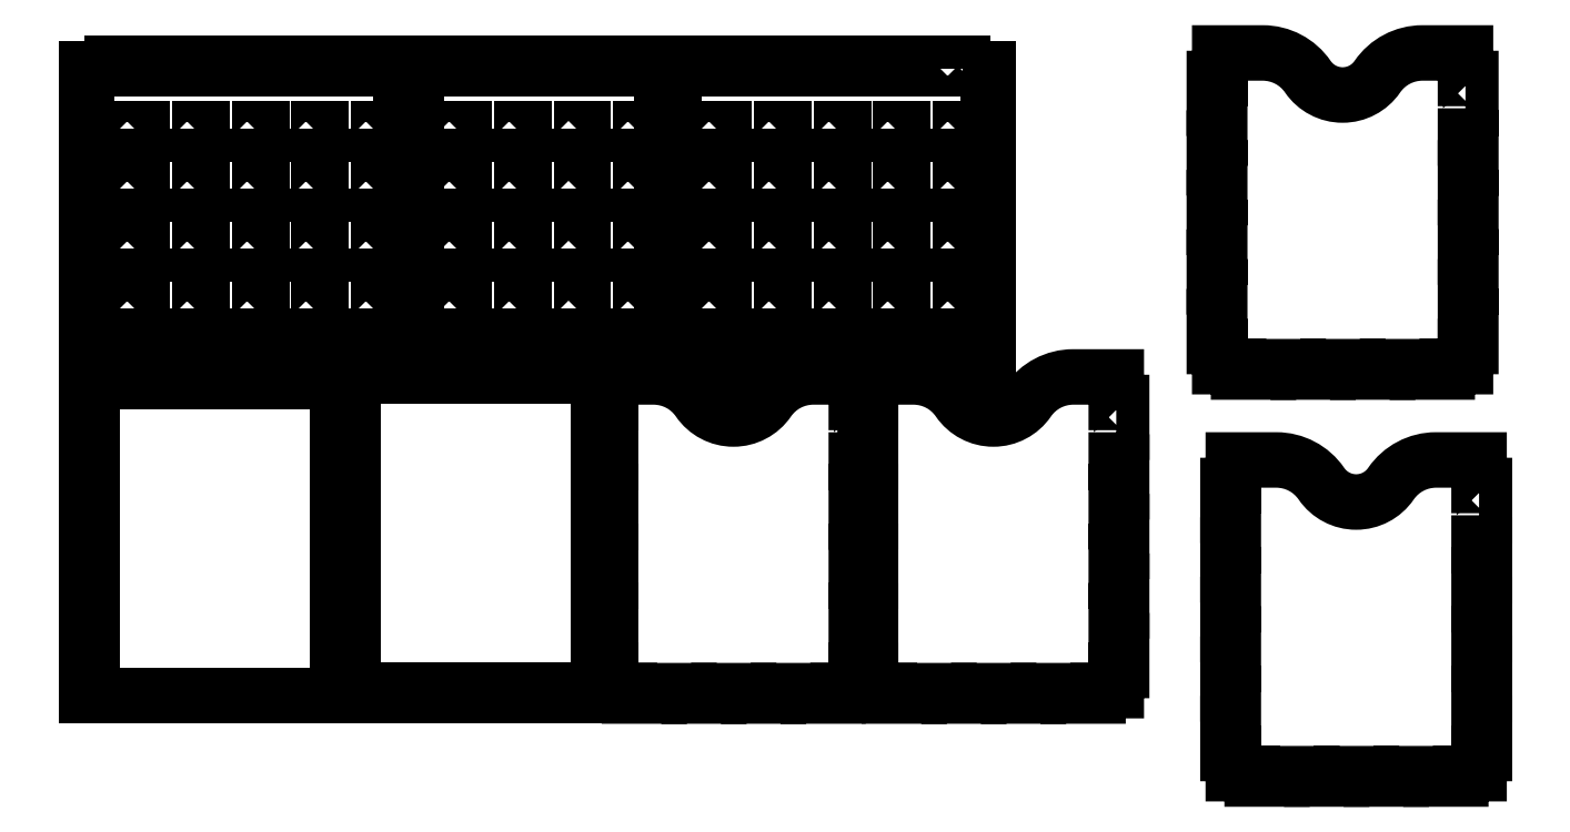
<metadata>
{"format":"dxf","ext":"dxf","renderer":"ezdxf+matplotlib","layout":"modelspace","background":"white","min_lineweight":24,"dpi":150}
</metadata>
<code>
0
SECTION
2
ENTITIES
0
LWPOLYLINE
8
0
90
        4
70
     1
43
0
10
21
20
9.109
10
22.09
20
9.109
10
22.09
20
8.912
10
21
20
8.912
0
LWPOLYLINE
8
0
90
        4
70
     1
43
0
10
23.19
20
9.109
10
24.28
20
9.109
10
24.28
20
8.912
10
23.19
20
8.912
0
LWPOLYLINE
8
0
90
        4
70
     1
43
0
10
25.37
20
9.109
10
26.46
20
9.109
10
26.46
20
8.912
10
25.37
20
8.912
0
LWPOLYLINE
8
0
90
        4
70
     1
43
0
10
27.55
20
9.109
10
28.64
20
9.109
10
28.64
20
8.912
10
27.55
20
8.912
0
LWPOLYLINE
8
0
90
        4
70
     1
43
0
10
21
20
6.912
10
22.09
20
6.912
10
22.09
20
6.715
10
21
20
6.715
0
LWPOLYLINE
8
0
90
        4
70
     1
43
0
10
23.19
20
6.912
10
24.28
20
6.912
10
24.28
20
6.715
10
23.19
20
6.715
0
LWPOLYLINE
8
0
90
        4
70
     1
43
0
10
25.37
20
6.912
10
26.46
20
6.912
10
26.46
20
6.715
10
25.37
20
6.715
0
LWPOLYLINE
8
0
90
        4
70
     1
43
0
10
27.55
20
6.912
10
28.64
20
6.912
10
28.64
20
6.715
10
27.55
20
6.715
0
LWPOLYLINE
8
0
90
        4
70
     1
43
0
10
21
20
4.715
10
22.09
20
4.715
10
22.09
20
4.519
10
21
20
4.519
0
LWPOLYLINE
8
0
90
        4
70
     1
43
0
10
23.19
20
4.715
10
24.28
20
4.715
10
24.28
20
4.519
10
23.19
20
4.519
0
LWPOLYLINE
8
0
90
        4
70
     1
43
0
10
25.37
20
4.715
10
26.46
20
4.715
10
26.46
20
4.519
10
25.37
20
4.519
0
LWPOLYLINE
8
0
90
        4
70
     1
43
0
10
27.55
20
4.715
10
28.64
20
4.715
10
28.64
20
4.519
10
27.55
20
4.519
0
LWPOLYLINE
8
0
90
        4
70
     1
43
0
10
21
20
2.519
10
22.09
20
2.519
10
22.09
20
2.322
10
21
20
2.322
0
LWPOLYLINE
8
0
90
        4
70
     1
43
0
10
23.19
20
2.519
10
24.28
20
2.519
10
24.28
20
2.322
10
23.19
20
2.322
0
LWPOLYLINE
8
0
90
        4
70
     1
43
0
10
25.37
20
2.519
10
26.46
20
2.519
10
26.46
20
2.322
10
25.37
20
2.322
0
LWPOLYLINE
8
0
90
        4
70
     1
43
0
10
27.55
20
2.519
10
28.64
20
2.519
10
28.64
20
2.322
10
27.55
20
2.322
0
LWPOLYLINE
8
0
90
        4
70
     1
43
0
10
11.4
20
2.519
10
12.49
20
2.519
10
12.49
20
2.322
10
11.4
20
2.322
0
LWPOLYLINE
8
0
90
        4
70
     1
43
0
10
13.58
20
2.519
10
14.67
20
2.519
10
14.67
20
2.322
10
13.58
20
2.322
0
LWPOLYLINE
8
0
90
        4
70
     1
43
0
10
15.76
20
2.519
10
16.85
20
2.519
10
16.85
20
2.322
10
15.76
20
2.322
0
LWPOLYLINE
8
0
90
        4
70
     1
43
0
10
17.94
20
2.519
10
19.04
20
2.519
10
19.04
20
2.322
10
17.94
20
2.322
0
LWPOLYLINE
8
0
90
        4
70
     1
43
0
10
11.4
20
4.715
10
12.49
20
4.715
10
12.49
20
4.519
10
11.4
20
4.519
0
LWPOLYLINE
8
0
90
        4
70
     1
43
0
10
13.58
20
4.715
10
14.67
20
4.715
10
14.67
20
4.519
10
13.58
20
4.519
0
LWPOLYLINE
8
0
90
        4
70
     1
43
0
10
15.76
20
4.715
10
16.85
20
4.715
10
16.85
20
4.519
10
15.76
20
4.519
0
LWPOLYLINE
8
0
90
        4
70
     1
43
0
10
17.94
20
4.715
10
19.04
20
4.715
10
19.04
20
4.519
10
17.94
20
4.519
0
LWPOLYLINE
8
0
90
        4
70
     1
43
0
10
11.4
20
6.912
10
12.49
20
6.912
10
12.49
20
6.715
10
11.4
20
6.715
0
LWPOLYLINE
8
0
90
        4
70
     1
43
0
10
13.58
20
6.912
10
14.67
20
6.912
10
14.67
20
6.715
10
13.58
20
6.715
0
LWPOLYLINE
8
0
90
        4
70
     1
43
0
10
15.76
20
6.912
10
16.85
20
6.912
10
16.85
20
6.715
10
15.76
20
6.715
0
LWPOLYLINE
8
0
90
        4
70
     1
43
0
10
17.94
20
6.912
10
19.04
20
6.912
10
19.04
20
6.715
10
17.94
20
6.715
0
LWPOLYLINE
8
0
90
        4
70
     1
43
0
10
11.4
20
9.109
10
12.49
20
9.109
10
12.49
20
8.912
10
11.4
20
8.912
0
LWPOLYLINE
8
0
90
        4
70
     1
43
0
10
13.58
20
9.109
10
14.67
20
9.109
10
14.67
20
8.912
10
13.58
20
8.912
0
LWPOLYLINE
8
0
90
        4
70
     1
43
0
10
15.76
20
9.109
10
16.85
20
9.109
10
16.85
20
8.912
10
15.76
20
8.912
0
LWPOLYLINE
8
0
90
        4
70
     1
43
0
10
17.94
20
9.109
10
19.04
20
9.109
10
19.04
20
8.912
10
17.94
20
8.912
0
LWPOLYLINE
8
left_outsideCutPath
90
       61
70
     1
43
0
10
9.212
20
0.3219
10
9.212
20
0.125
10
10.3
20
0.125
10
10.3
20
0.3219
10
11.4
20
0.3219
10
11.4
20
0.125
10
12.49
20
0.125
10
12.49
20
0.3219
10
13.58
20
0.3219
10
13.58
20
0.125
10
14.67
20
0.125
10
14.67
20
0.3219
10
15.76
20
0.3219
10
15.76
20
0.125
10
16.85
20
0.125
10
16.85
20
0.3219
10
17.94
20
0.3219
10
17.94
20
0.125
10
19.04
20
0.125
10
19.04
20
0.3219
10
19.97
20
0.3219
10
19.97
20
2.002
10
19.78
20
2.002
10
19.78
20
3.093
10
19.97
20
3.093
10
19.97
20
4.185
10
19.78
20
4.185
10
19.78
20
5.276
10
19.97
20
5.276
10
19.97
20
6.368
10
19.78
20
6.368
10
19.78
20
7.459
10
19.97
20
7.459
10
19.97
20
8.551
10
19.78
20
8.551
10
19.78
20
9.642
10
19.97
20
9.642
10
19.97
20
10.73
10
19.97
20
11.32
10
19.04
20
11.32
10
19.04
20
11.52
10
17.94
20
11.52
10
17.94
20
11.32
10
16.85
20
11.32
10
16.85
20
11.52
10
15.76
20
11.52
10
15.76
20
11.32
10
14.67
20
11.32
10
14.67
20
11.52
10
13.58
20
11.52
10
13.58
20
11.32
10
12.49
20
11.32
10
12.49
20
11.52
10
11.4
20
11.52
10
11.4
20
11.32
10
10.3
20
11.32
10
10.3
20
11.52
10
9.212
20
11.52
10
9.212
20
11.32
10
8.276
20
11.32
10
8.276
20
0.3219
0
LWPOLYLINE
8
0
90
        4
70
     1
43
0
10
9.212
20
2.519
10
10.3
20
2.519
10
10.3
20
2.322
10
9.212
20
2.322
0
LWPOLYLINE
8
0
90
        4
70
     1
43
0
10
9.212
20
4.715
10
10.3
20
4.715
10
10.3
20
4.519
10
9.212
20
4.519
0
LWPOLYLINE
8
0
90
        4
70
     1
43
0
10
9.212
20
6.912
10
10.3
20
6.912
10
10.3
20
6.715
10
9.212
20
6.715
0
LWPOLYLINE
8
0
90
        4
70
     1
43
0
10
9.212
20
9.109
10
10.3
20
9.109
10
10.3
20
8.912
10
9.212
20
8.912
0
LWPOLYLINE
8
right_outsideCutPath
90
       61
70
     1
43
0
10
40.34
20
11.32
10
40.34
20
11.52
10
39.25
20
11.52
10
39.25
20
11.32
10
38.16
20
11.32
10
38.16
20
11.52
10
37.07
20
11.52
10
37.07
20
11.32
10
35.98
20
11.32
10
35.98
20
11.52
10
34.89
20
11.52
10
34.89
20
11.32
10
33.79
20
11.32
10
33.79
20
11.52
10
32.7
20
11.52
10
32.7
20
11.32
10
31.61
20
11.32
10
31.61
20
11.52
10
30.52
20
11.52
10
30.52
20
11.32
10
29.58
20
11.32
10
29.58
20
9.642
10
29.78
20
9.642
10
29.78
20
8.551
10
29.58
20
8.551
10
29.58
20
7.459
10
29.78
20
7.459
10
29.78
20
6.368
10
29.58
20
6.368
10
29.58
20
5.276
10
29.78
20
5.276
10
29.78
20
4.185
10
29.58
20
4.185
10
29.58
20
3.093
10
29.78
20
3.093
10
29.78
20
2.002
10
29.58
20
2.002
10
29.58
20
0.9101
10
29.58
20
0.3219
10
30.52
20
0.3219
10
30.52
20
0.125
10
31.61
20
0.125
10
31.61
20
0.3219
10
32.7
20
0.3219
10
32.7
20
0.125
10
33.79
20
0.125
10
33.79
20
0.3218
10
34.89
20
0.3218
10
34.89
20
0.125
10
35.98
20
0.125
10
35.98
20
0.3218
10
37.07
20
0.3218
10
37.07
20
0.125
10
38.16
20
0.125
10
38.16
20
0.3218
10
39.25
20
0.3218
10
39.25
20
0.125
10
40.34
20
0.125
10
40.34
20
0.3218
10
41.28
20
0.3218
10
41.28
20
11.32
0
LWPOLYLINE
8
0
90
        4
70
     1
43
0
10
32.7
20
2.519
10
33.79
20
2.519
10
33.79
20
2.322
10
32.7
20
2.322
0
LWPOLYLINE
8
0
90
        4
70
     1
43
0
10
34.89
20
2.519
10
35.98
20
2.519
10
35.98
20
2.322
10
34.89
20
2.322
0
LWPOLYLINE
8
0
90
        4
70
     1
43
0
10
37.07
20
2.519
10
38.16
20
2.519
10
38.16
20
2.322
10
37.07
20
2.322
0
LWPOLYLINE
8
0
90
        4
70
     1
43
0
10
39.25
20
2.519
10
40.34
20
2.519
10
40.34
20
2.322
10
39.25
20
2.322
0
LWPOLYLINE
8
0
90
        4
70
     1
43
0
10
32.7
20
4.715
10
33.79
20
4.715
10
33.79
20
4.519
10
32.7
20
4.519
0
LWPOLYLINE
8
0
90
        4
70
     1
43
0
10
34.89
20
4.715
10
35.98
20
4.715
10
35.98
20
4.519
10
34.89
20
4.519
0
LWPOLYLINE
8
0
90
        4
70
     1
43
0
10
37.07
20
4.715
10
38.16
20
4.715
10
38.16
20
4.519
10
37.07
20
4.519
0
LWPOLYLINE
8
0
90
        4
70
     1
43
0
10
39.25
20
4.715
10
40.34
20
4.715
10
40.34
20
4.519
10
39.25
20
4.519
0
LWPOLYLINE
8
0
90
        4
70
     1
43
0
10
32.7
20
6.912
10
33.79
20
6.912
10
33.79
20
6.715
10
32.7
20
6.715
0
LWPOLYLINE
8
0
90
        4
70
     1
43
0
10
34.89
20
6.912
10
35.98
20
6.912
10
35.98
20
6.715
10
34.89
20
6.715
0
LWPOLYLINE
8
0
90
        4
70
     1
43
0
10
37.07
20
6.912
10
38.16
20
6.912
10
38.16
20
6.715
10
37.07
20
6.715
0
LWPOLYLINE
8
0
90
        4
70
     1
43
0
10
39.25
20
6.912
10
40.34
20
6.912
10
40.34
20
6.715
10
39.25
20
6.715
0
LWPOLYLINE
8
0
90
        4
70
     1
43
0
10
32.7
20
9.109
10
33.79
20
9.109
10
33.79
20
8.912
10
32.7
20
8.912
0
LWPOLYLINE
8
0
90
        4
70
     1
43
0
10
34.89
20
9.109
10
35.98
20
9.109
10
35.98
20
8.912
10
34.89
20
8.912
0
LWPOLYLINE
8
0
90
        4
70
     1
43
0
10
37.07
20
9.109
10
38.16
20
9.109
10
38.16
20
8.912
10
37.07
20
8.912
0
LWPOLYLINE
8
0
90
        4
70
     1
43
0
10
39.25
20
9.109
10
40.34
20
9.109
10
40.34
20
8.912
10
39.25
20
8.912
0
LWPOLYLINE
8
0
90
        4
70
     1
43
0
10
30.52
20
2.519
10
31.61
20
2.519
10
31.61
20
2.322
10
30.52
20
2.322
0
LWPOLYLINE
8
0
90
        4
70
     1
43
0
10
30.52
20
4.715
10
31.61
20
4.715
10
31.61
20
4.519
10
30.52
20
4.519
0
LWPOLYLINE
8
0
90
        4
70
     1
43
0
10
30.52
20
6.912
10
31.61
20
6.912
10
31.61
20
6.715
10
30.52
20
6.715
0
LWPOLYLINE
8
0
90
        4
70
     1
43
0
10
30.52
20
9.109
10
31.61
20
9.109
10
31.61
20
8.912
10
30.52
20
8.912
0
LWPOLYLINE
8
back_outsideCutPath
90
       60
70
     1
43
0
10
17.81
20
-0.8999
10
18
20
-0.8999
10
18
20
-1.991
10
17.81
20
-1.991
10
17.81
20
-3.083
10
18
20
-3.083
10
18
20
-4.174
10
17.81
20
-4.174
10
17.81
20
-5.266
10
18
20
-5.266
10
18
20
-6.357
10
17.81
20
-6.357
10
17.81
20
-7.449
10
18
20
-7.449
10
18
20
-8.54
10
17.81
20
-8.54
10
17.81
20
-9.632
10
18
20
-9.632
10
18
20
-10.72
10
17.81
20
-10.72
10
17.81
20
-11.66
10
18.68
20
-11.66
10
18.68
20
-11.46
10
19.78
20
-11.46
10
19.78
20
-11.66
10
20.87
20
-11.66
10
20.87
20
-11.46
10
21.96
20
-11.46
10
21.96
20
-11.66
10
23.05
20
-11.66
10
23.05
20
-11.46
10
24.14
20
-11.46
10
24.14
20
-11.66
10
25.23
20
-11.66
10
25.23
20
-11.46
10
26.32
20
-11.46
10
26.32
20
-11.66
10
27.2
20
-11.66
10
27.2
20
-10.72
10
27
20
-10.72
10
27
20
-9.632
10
27.2
20
-9.632
10
27.2
20
-8.54
10
27
20
-8.54
10
27
20
-7.449
10
27.2
20
-7.449
10
27.2
20
-6.357
10
27
20
-6.357
10
27
20
-5.266
10
27.2
20
-5.266
10
27.2
20
-4.174
10
27
20
-4.174
10
27
20
-3.083
10
27.2
20
-3.083
10
27.2
20
-1.991
10
27
20
-1.991
10
27
20
-0.8999
10
27.2
20
-0.8999
10
27.2
20
0.03678
10
17.81
20
0.03678
0
LWPOLYLINE
8
front_outsideCutPath
90
       60
70
     1
43
0
10
17.66
20
-10.72
10
17.46
20
-10.72
10
17.46
20
-9.632
10
17.66
20
-9.632
10
17.66
20
-8.54
10
17.46
20
-8.54
10
17.46
20
-7.449
10
17.66
20
-7.449
10
17.66
20
-6.357
10
17.46
20
-6.357
10
17.46
20
-5.266
10
17.66
20
-5.266
10
17.66
20
-4.174
10
17.46
20
-4.174
10
17.46
20
-3.083
10
17.66
20
-3.083
10
17.66
20
-1.991
10
17.46
20
-1.991
10
17.46
20
-0.8999
10
17.66
20
-0.8999
10
17.66
20
0.03678
10
16.78
20
0.03678
10
16.78
20
-0.1601
10
15.69
20
-0.1601
10
15.69
20
0.03678
10
14.6
20
0.03678
10
14.6
20
-0.1601
10
13.5
20
-0.1601
10
13.5
20
0.03678
10
12.41
20
0.03678
10
12.41
20
-0.1601
10
11.32
20
-0.1601
10
11.32
20
0.03678
10
10.23
20
0.03678
10
10.23
20
-0.1601
10
9.138
20
-0.1601
10
9.138
20
0.03678
10
8.262
20
0.03678
10
8.262
20
-0.8999
10
8.459
20
-0.8999
10
8.459
20
-1.991
10
8.262
20
-1.991
10
8.262
20
-3.083
10
8.459
20
-3.083
10
8.459
20
-4.174
10
8.262
20
-4.174
10
8.262
20
-5.266
10
8.459
20
-5.266
10
8.459
20
-6.357
10
8.262
20
-6.357
10
8.262
20
-7.449
10
8.459
20
-7.449
10
8.459
20
-8.54
10
8.262
20
-8.54
10
8.262
20
-9.632
10
8.459
20
-9.632
10
8.459
20
-10.72
10
8.262
20
-10.72
10
8.262
20
-11.66
10
17.66
20
-11.66
0
LWPOLYLINE
8
0
90
       64
70
     1
43
0
10
36.45
20
-2.003
10
36.45
20
-3.095
10
36.65
20
-3.095
10
36.65
20
-4.186
10
36.45
20
-4.186
10
36.45
20
-5.278
10
36.65
20
-5.278
10
36.65
20
-6.369
10
36.45
20
-6.369
10
36.45
20
-7.461
10
36.65
20
-7.461
10
36.65
20
-8.552
10
36.45
20
-8.552
10
36.45
20
-9.644
10
36.65
20
-9.644
10
36.65
20
-10.74
10
36.45
20
-10.74
10
36.45
20
-11.47
10
35.78
20
-11.47
10
35.78
20
-11.67
10
34.69
20
-11.67
10
34.69
20
-11.47
10
33.6
20
-11.47
10
33.6
20
-11.67
10
32.51
20
-11.67
10
32.51
20
-11.47
10
31.42
20
-11.47
10
31.42
20
-11.67
10
30.33
20
-11.67
10
30.33
20
-11.47
10
29.23
20
-11.47
10
29.23
20
-11.67
10
28.14
20
-11.67
10
28.14
20
-11.47
10
27.45
20
-11.47
10
27.45
20
-10.74
10
27.26
20
-10.74
10
27.26
20
-9.644
10
27.45
20
-9.644
10
27.45
20
-8.552
10
27.26
20
-8.552
10
27.26
20
-7.461
10
27.45
20
-7.461
10
27.45
20
-6.369
10
27.26
20
-6.369
10
27.26
20
-5.278
10
27.45
20
-5.278
10
27.45
20
-4.186
10
27.26
20
-4.186
10
27.26
20
-3.095
10
27.45
20
-3.095
10
27.45
20
-2.003
10
27.26
20
-2.003
10
27.26
20
-0.9116
10
27.45
20
-0.9116
10
27.45
20
0.02508
10
29.03
20
0.02508
42
-0.2476
10
30.68
20
-0.8456
42
0.5275
10
33.23
20
-0.8456
42
-0.2476
10
34.88
20
0.02508
10
36.45
20
0.02508
10
36.45
20
-0.9116
10
36.65
20
-0.9116
10
36.65
20
-2.003
0
LWPOLYLINE
8
bottom_outsideCutPath
90
       70
70
     1
43
0
10
20.32
20
9.642
10
20.13
20
9.642
10
20.13
20
8.551
10
20.32
20
8.551
10
20.32
20
7.459
10
20.13
20
7.459
10
20.13
20
6.368
10
20.32
20
6.368
10
20.32
20
5.276
10
20.13
20
5.276
10
20.13
20
4.185
10
20.32
20
4.185
10
20.32
20
3.093
10
20.13
20
3.093
10
20.13
20
2.002
10
20.32
20
2.002
10
20.32
20
0.9101
10
20.32
20
0.3219
10
21
20
0.3219
10
21
20
0.125
10
22.09
20
0.125
10
22.09
20
0.3219
10
23.19
20
0.3219
10
23.19
20
0.125
10
24.28
20
0.125
10
24.28
20
0.3219
10
25.37
20
0.3219
10
25.37
20
0.125
10
26.46
20
0.125
10
26.46
20
0.3219
10
27.55
20
0.3219
10
27.55
20
0.125
10
28.64
20
0.125
10
28.64
20
0.3219
10
29.32
20
0.3219
10
29.32
20
2.002
10
29.52
20
2.002
10
29.52
20
3.093
10
29.32
20
3.093
10
29.32
20
4.185
10
29.52
20
4.185
10
29.52
20
5.276
10
29.32
20
5.276
10
29.32
20
6.368
10
29.52
20
6.368
10
29.52
20
7.459
10
29.32
20
7.459
10
29.32
20
8.551
10
29.52
20
8.551
10
29.52
20
9.642
10
29.32
20
9.642
10
29.32
20
10.73
10
29.32
20
11.32
10
28.64
20
11.32
10
28.64
20
11.52
10
27.55
20
11.52
10
27.55
20
11.32
10
26.46
20
11.32
10
26.46
20
11.52
10
25.37
20
11.52
10
25.37
20
11.32
10
24.28
20
11.32
10
24.28
20
11.52
10
23.19
20
11.52
10
23.19
20
11.32
10
22.09
20
11.32
10
22.09
20
11.52
10
21
20
11.52
10
21
20
11.32
10
20.32
20
11.32
0
LWPOLYLINE
8
0
90
       64
70
     1
43
0
10
45.97
20
-2.003
10
45.97
20
-3.095
10
46.17
20
-3.095
10
46.17
20
-4.186
10
45.97
20
-4.186
10
45.97
20
-5.278
10
46.17
20
-5.278
10
46.17
20
-6.369
10
45.97
20
-6.369
10
45.97
20
-7.461
10
46.17
20
-7.461
10
46.17
20
-8.552
10
45.97
20
-8.552
10
45.97
20
-9.644
10
46.17
20
-9.644
10
46.17
20
-10.74
10
45.97
20
-10.74
10
45.97
20
-11.47
10
45.3
20
-11.47
10
45.3
20
-11.67
10
44.21
20
-11.67
10
44.21
20
-11.47
10
43.12
20
-11.47
10
43.12
20
-11.67
10
42.03
20
-11.67
10
42.03
20
-11.47
10
40.94
20
-11.47
10
40.94
20
-11.67
10
39.85
20
-11.67
10
39.85
20
-11.47
10
38.76
20
-11.47
10
38.76
20
-11.67
10
37.66
20
-11.67
10
37.66
20
-11.47
10
36.97
20
-11.47
10
36.97
20
-10.74
10
36.78
20
-10.74
10
36.78
20
-9.644
10
36.97
20
-9.644
10
36.97
20
-8.552
10
36.78
20
-8.552
10
36.78
20
-7.461
10
36.97
20
-7.461
10
36.97
20
-6.369
10
36.78
20
-6.369
10
36.78
20
-5.278
10
36.97
20
-5.278
10
36.97
20
-4.186
10
36.78
20
-4.186
10
36.78
20
-3.095
10
36.97
20
-3.095
10
36.97
20
-2.003
10
36.78
20
-2.003
10
36.78
20
-0.9116
10
36.97
20
-0.9116
10
36.97
20
0.02508
10
38.55
20
0.02508
42
-0.2476
10
40.2
20
-0.8456
42
0.5275
10
42.75
20
-0.8456
42
-0.2476
10
44.4
20
0.02508
10
45.97
20
0.02508
10
45.97
20
-0.9116
10
46.17
20
-0.9116
10
46.17
20
-2.003
0
LWPOLYLINE
8
0
90
       64
70
     1
43
0
10
58.76
20
9.873
10
58.76
20
8.781
10
58.96
20
8.781
10
58.96
20
7.69
10
58.76
20
7.69
10
58.76
20
6.598
10
58.96
20
6.598
10
58.96
20
5.507
10
58.76
20
5.507
10
58.76
20
4.415
10
58.96
20
4.415
10
58.96
20
3.324
10
58.76
20
3.324
10
58.76
20
2.232
10
58.96
20
2.232
10
58.96
20
1.141
10
58.76
20
1.141
10
58.76
20
0.4009
10
58.09
20
0.4009
10
58.09
20
0.204
10
57
20
0.204
10
57
20
0.4009
10
55.91
20
0.4009
10
55.91
20
0.204
10
54.82
20
0.204
10
54.82
20
0.4009
10
53.73
20
0.4009
10
53.73
20
0.204
10
52.64
20
0.204
10
52.64
20
0.4009
10
51.54
20
0.4009
10
51.54
20
0.204
10
50.45
20
0.204
10
50.45
20
0.4009
10
49.76
20
0.4009
10
49.76
20
1.141
10
49.56
20
1.141
10
49.56
20
2.232
10
49.76
20
2.232
10
49.76
20
3.324
10
49.56
20
3.324
10
49.56
20
4.415
10
49.76
20
4.415
10
49.76
20
5.507
10
49.56
20
5.507
10
49.56
20
6.598
10
49.76
20
6.598
10
49.76
20
7.69
10
49.56
20
7.69
10
49.56
20
8.781
10
49.76
20
8.781
10
49.76
20
9.873
10
49.56
20
9.873
10
49.56
20
10.96
10
49.76
20
10.96
10
49.76
20
11.9
10
51.34
20
11.9
42
-0.2476
10
52.99
20
11.03
42
0.5275
10
55.53
20
11.03
42
-0.2476
10
57.18
20
11.9
10
58.76
20
11.9
10
58.76
20
10.96
10
58.96
20
10.96
10
58.96
20
9.873
0
LWPOLYLINE
8
0
90
       64
70
     1
43
0
10
59.26
20
-5.046
10
59.26
20
-6.138
10
59.46
20
-6.138
10
59.46
20
-7.229
10
59.26
20
-7.229
10
59.26
20
-8.321
10
59.46
20
-8.321
10
59.46
20
-9.412
10
59.26
20
-9.412
10
59.26
20
-10.5
10
59.46
20
-10.5
10
59.46
20
-11.6
10
59.26
20
-11.6
10
59.26
20
-12.69
10
59.46
20
-12.69
10
59.46
20
-13.78
10
59.26
20
-13.78
10
59.26
20
-14.52
10
58.59
20
-14.52
10
58.59
20
-14.71
10
57.5
20
-14.71
10
57.5
20
-14.52
10
56.41
20
-14.52
10
56.41
20
-14.71
10
55.32
20
-14.71
10
55.32
20
-14.52
10
54.22
20
-14.52
10
54.22
20
-14.71
10
53.13
20
-14.71
10
53.13
20
-14.52
10
52.04
20
-14.52
10
52.04
20
-14.71
10
50.95
20
-14.71
10
50.95
20
-14.52
10
50.26
20
-14.52
10
50.26
20
-13.78
10
50.06
20
-13.78
10
50.06
20
-12.69
10
50.26
20
-12.69
10
50.26
20
-11.6
10
50.06
20
-11.6
10
50.06
20
-10.5
10
50.26
20
-10.5
10
50.26
20
-9.412
10
50.06
20
-9.412
10
50.06
20
-8.321
10
50.26
20
-8.321
10
50.26
20
-7.229
10
50.06
20
-7.229
10
50.06
20
-6.138
10
50.26
20
-6.138
10
50.26
20
-5.046
10
50.06
20
-5.046
10
50.06
20
-3.955
10
50.26
20
-3.955
10
50.26
20
-3.018
10
51.84
20
-3.018
42
-0.2476
10
53.49
20
-3.889
42
0.5275
10
56.03
20
-3.889
42
-0.2476
10
57.68
20
-3.018
10
59.26
20
-3.018
10
59.26
20
-3.955
10
59.46
20
-3.955
10
59.46
20
-5.046
0
ENDSEC
0
EOF

</code>
